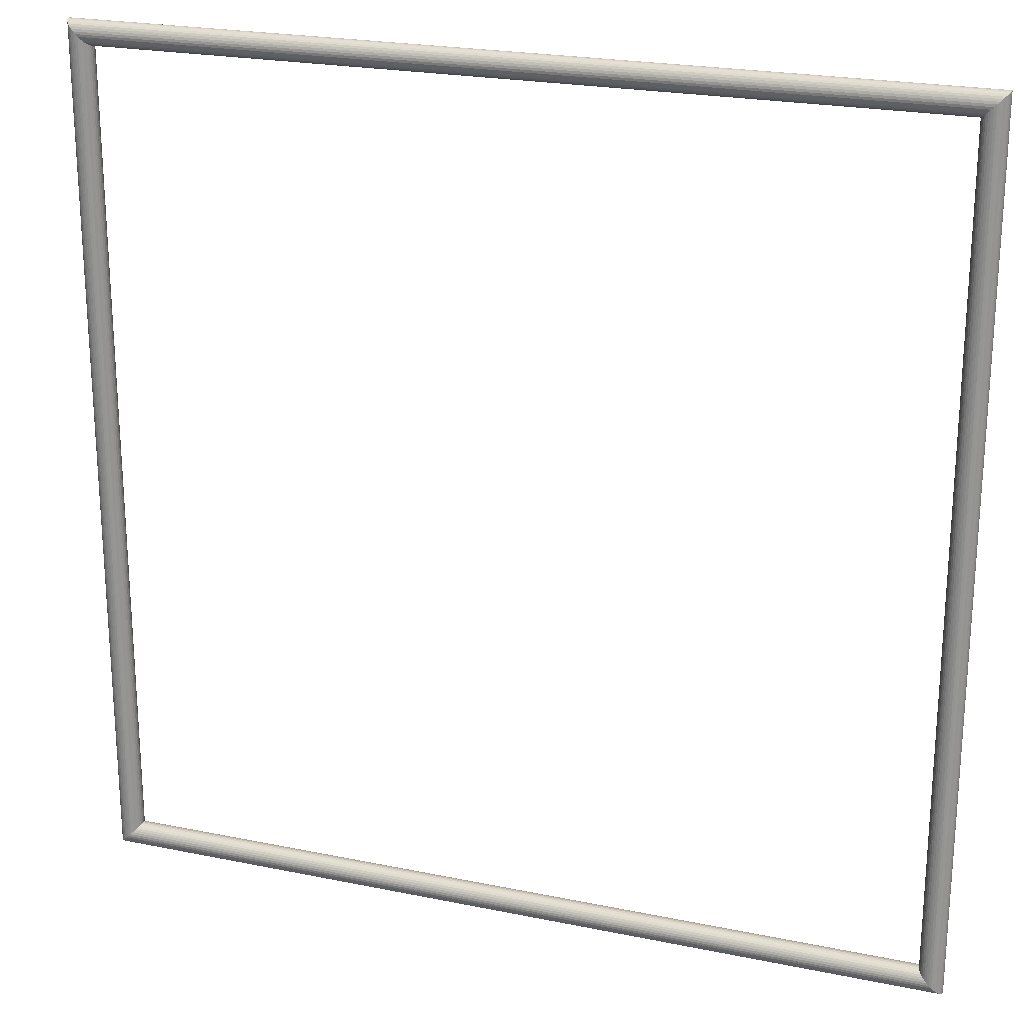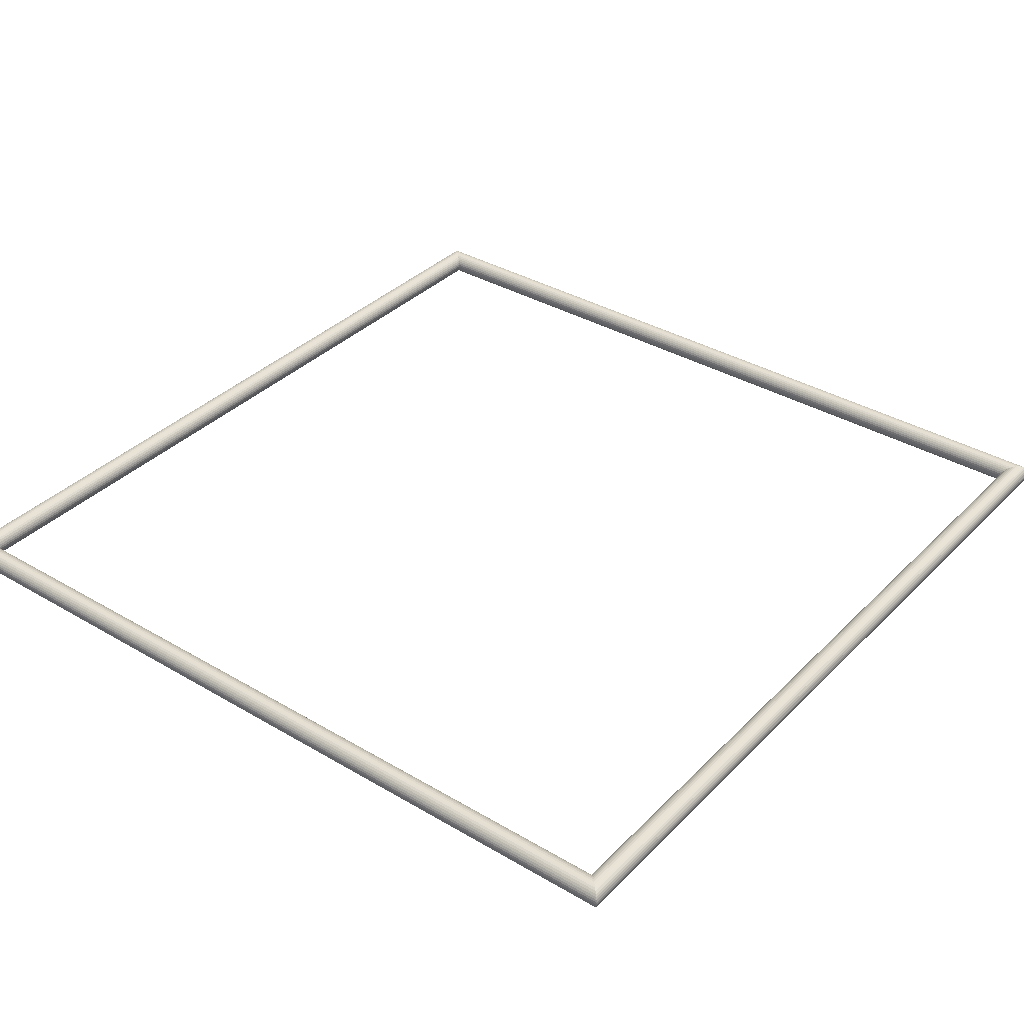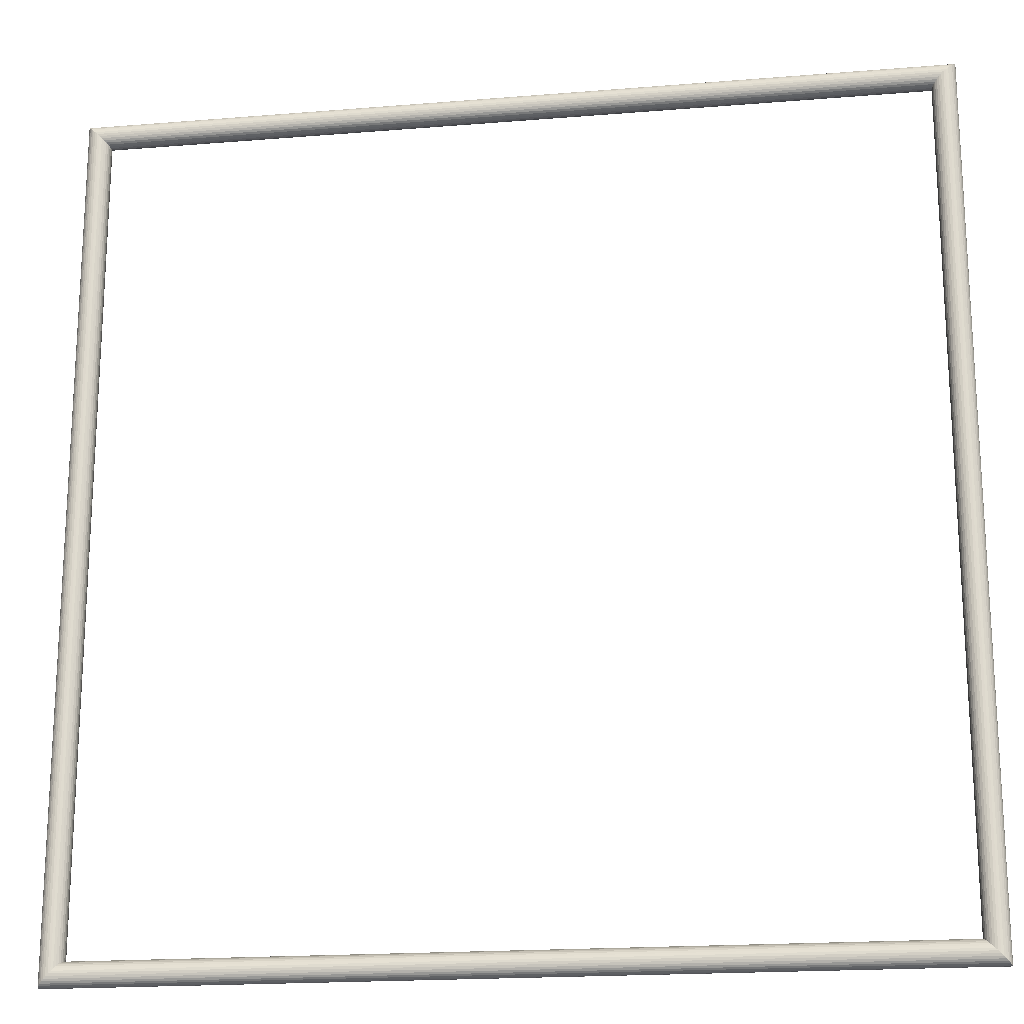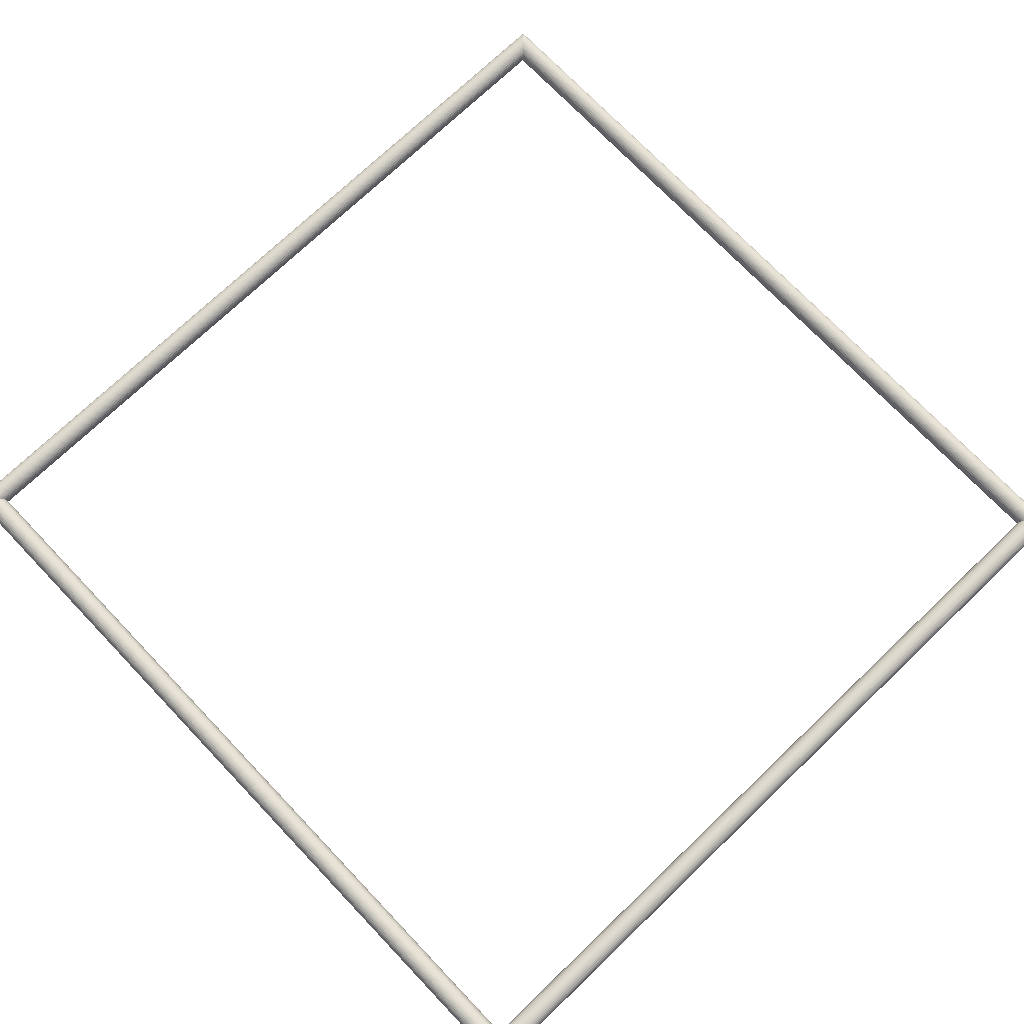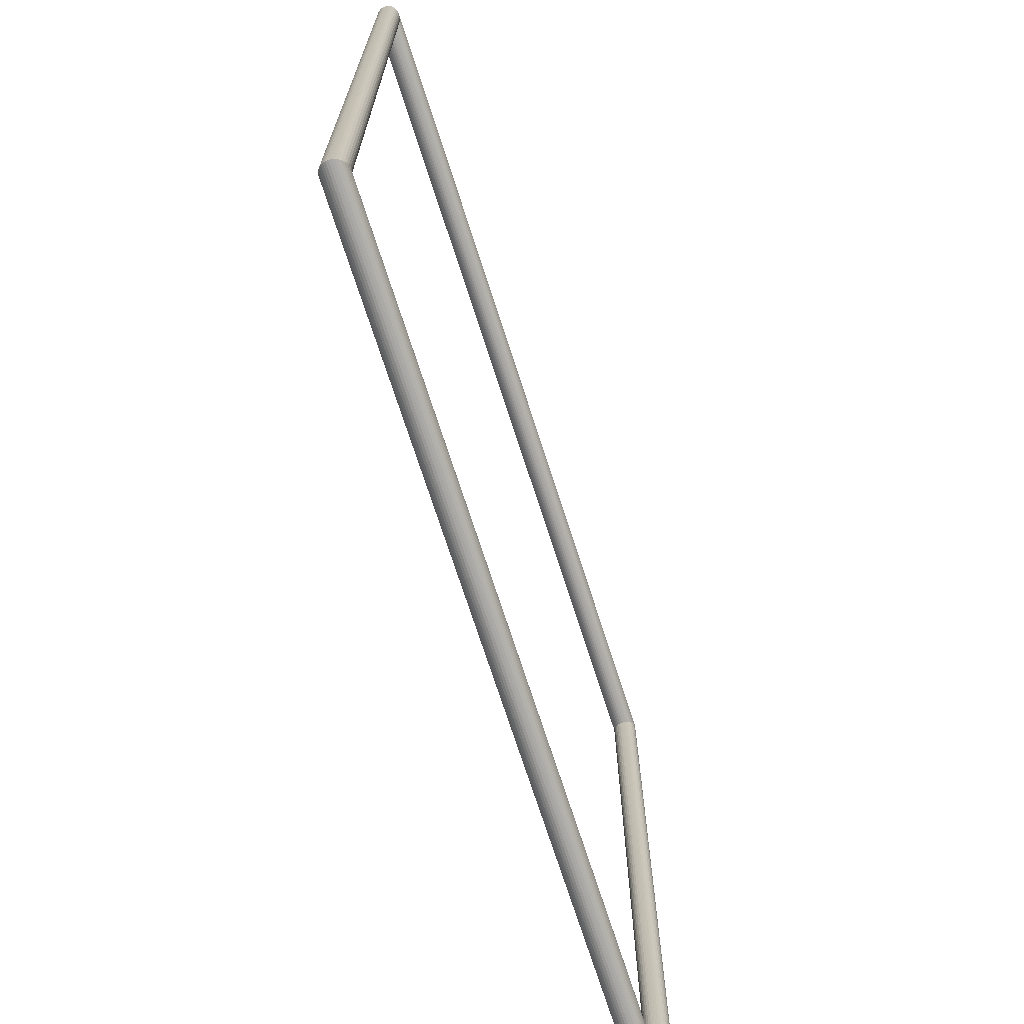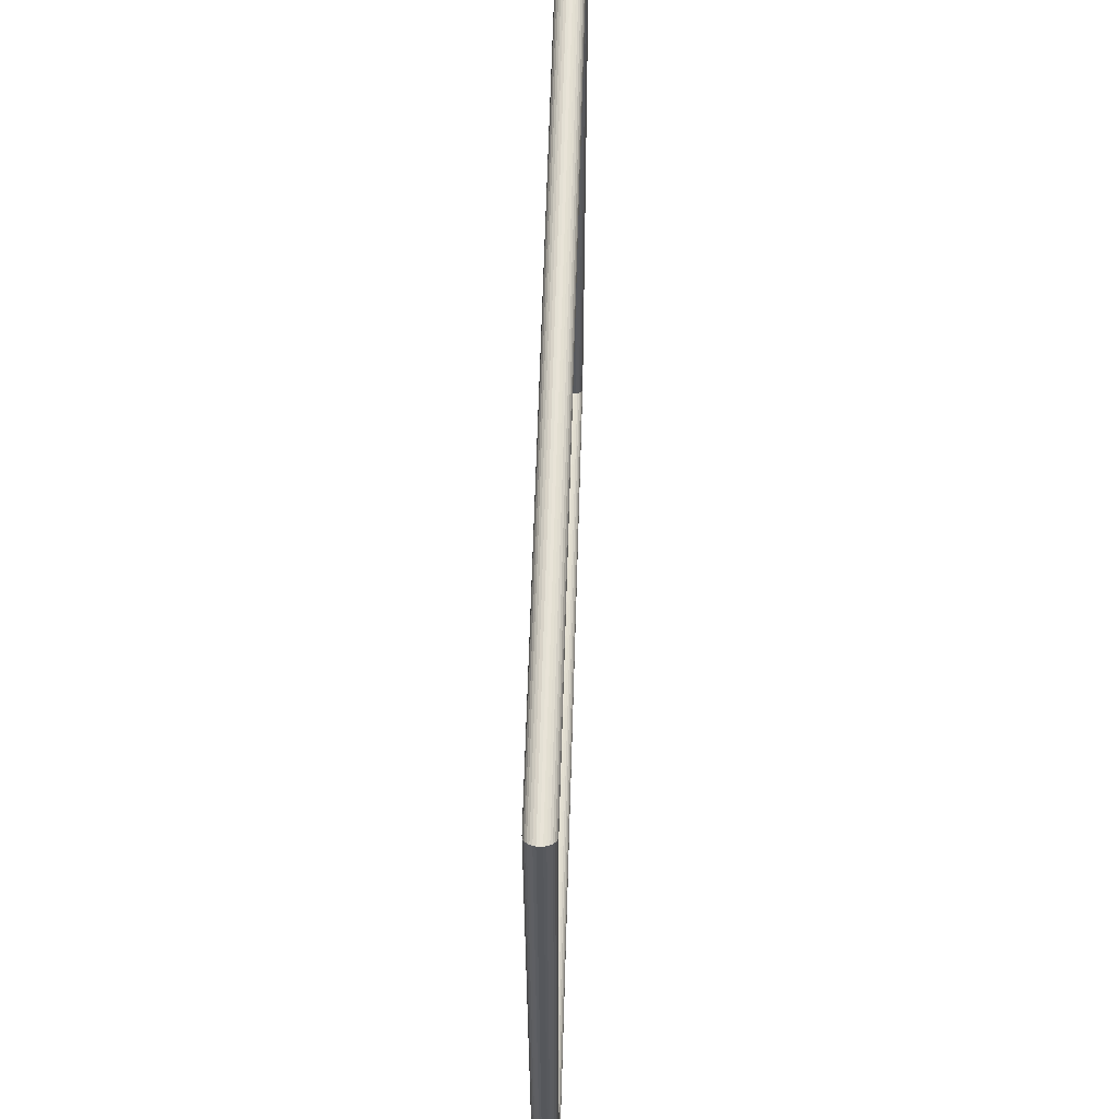
<metadata>
{"format":"obj","ext":"obj","renderer":"f3d","projection":"perspective","resolution":1024,"background":"white","views":[{"elev":22.7,"azim":-160.5,"up":"+Z"},{"elev":35.9,"azim":37.8,"up":"+Y"},{"elev":-19.0,"azim":8.8,"up":"+Z"},{"elev":73.5,"azim":-43.7,"up":"+Y"},{"elev":-71.5,"azim":107.8,"up":"+Z"},{"elev":62.6,"azim":-88.3,"up":"+Z"}]}
</metadata>
<code>
o startingGate
v -0.7039 0.01962 0.7039
v 0.7039 0.01962 0.7039
v -0.7 0.02 0.7
v 0.7 0.02 0.7
v -0.6961 0.01962 0.6961
v 0.6961 0.01962 0.6961
v -0.6923 0.01848 0.6923
v 0.6923 0.01848 0.6923
v -0.6889 0.01663 0.6889
v 0.6889 0.01663 0.6889
v -0.6859 0.01414 0.6859
v 0.6859 0.01414 0.6859
v -0.6834 0.01111 0.6834
v 0.6834 0.01111 0.6834
v -0.6815 0.007654 0.6815
v 0.6815 0.007654 0.6815
v -0.6804 0.003902 0.6804
v 0.6804 0.003902 0.6804
v -0.68 0 0.68
v 0.68 -0 0.68
v -0.6804 -0.003902 0.6804
v 0.6804 -0.003902 0.6804
v -0.6815 -0.007654 0.6815
v 0.6815 -0.007654 0.6815
v -0.6834 -0.01111 0.6834
v 0.6834 -0.01111 0.6834
v -0.6859 -0.01414 0.6859
v 0.6859 -0.01414 0.6859
v -0.6889 -0.01663 0.6889
v 0.6889 -0.01663 0.6889
v -0.6923 -0.01848 0.6923
v 0.6923 -0.01848 0.6923
v -0.6961 -0.01962 0.6961
v 0.6961 -0.01962 0.6961
v -0.7 -0.02 0.7
v 0.7 -0.02 0.7
v -0.7039 -0.01962 0.7039
v 0.7039 -0.01962 0.7039
v -0.7077 -0.01848 0.7077
v 0.7077 -0.01848 0.7077
v -0.7111 -0.01663 0.7111
v 0.7111 -0.01663 0.7111
v -0.7141 -0.01414 0.7141
v 0.7141 -0.01414 0.7141
v -0.7166 -0.01111 0.7166
v 0.7166 -0.01111 0.7166
v -0.7185 -0.007654 0.7185
v 0.7185 -0.007654 0.7185
v -0.7196 -0.003902 0.7196
v 0.7196 -0.003902 0.7196
v -0.72 0 0.72
v 0.72 0 0.72
v -0.7196 0.003902 0.7196
v 0.7196 0.003902 0.7196
v -0.7185 0.007654 0.7185
v 0.7185 0.007654 0.7185
v -0.7166 0.01111 0.7166
v 0.7166 0.01111 0.7166
v -0.7141 0.01414 0.7141
v 0.7141 0.01414 0.7141
v -0.7111 0.01663 0.7111
v 0.7111 0.01663 0.7111
v -0.7077 0.01848 0.7077
v 0.7077 0.01848 0.7077
v 0.7039 0.01962 -0.7039
v 0.7 0.02 -0.7
v 0.6961 0.01962 -0.6961
v 0.6923 0.01848 -0.6923
v 0.6889 0.01663 -0.6889
v 0.6859 0.01414 -0.6859
v 0.6834 0.01111 -0.6834
v 0.6815 0.007654 -0.6815
v 0.6804 0.003902 -0.6804
v 0.68 -0 -0.68
v 0.6804 -0.003902 -0.6804
v 0.6815 -0.007654 -0.6815
v 0.6834 -0.01111 -0.6834
v 0.6859 -0.01414 -0.6859
v 0.6889 -0.01663 -0.6889
v 0.6923 -0.01848 -0.6923
v 0.6961 -0.01962 -0.6961
v 0.7 -0.02 -0.7
v 0.7039 -0.01962 -0.7039
v 0.7077 -0.01848 -0.7077
v 0.7111 -0.01663 -0.7111
v 0.7141 -0.01414 -0.7141
v 0.7166 -0.01111 -0.7166
v 0.7185 -0.007654 -0.7185
v 0.7196 -0.003902 -0.7196
v 0.72 0 -0.72
v 0.7196 0.003902 -0.7196
v 0.7185 0.007654 -0.7185
v 0.7166 0.01111 -0.7166
v 0.7141 0.01414 -0.7141
v 0.7111 0.01663 -0.7111
v 0.7077 0.01848 -0.7077
v -0.7039 0.01962 -0.7039
v -0.7 0.02 -0.7
v -0.6961 0.01962 -0.6961
v -0.6923 0.01848 -0.6923
v -0.6889 0.01663 -0.6889
v -0.6859 0.01414 -0.6859
v -0.6834 0.01111 -0.6834
v -0.6815 0.007654 -0.6815
v -0.6804 0.003902 -0.6804
v -0.68 -0 -0.68
v -0.6804 -0.003902 -0.6804
v -0.6815 -0.007654 -0.6815
v -0.6834 -0.01111 -0.6834
v -0.6859 -0.01414 -0.6859
v -0.6889 -0.01663 -0.6889
v -0.6923 -0.01848 -0.6923
v -0.6961 -0.01962 -0.6961
v -0.7 -0.02 -0.7
v -0.7039 -0.01962 -0.7039
v -0.7077 -0.01848 -0.7077
v -0.7111 -0.01663 -0.7111
v -0.7141 -0.01414 -0.7141
v -0.7166 -0.01111 -0.7166
v -0.7185 -0.007654 -0.7185
v -0.7196 -0.003902 -0.7196
v -0.72 0 -0.72
v -0.7196 0.003902 -0.7196
v -0.7185 0.007654 -0.7185
v -0.7166 0.01111 -0.7166
v -0.7141 0.01414 -0.7141
v -0.7111 0.01663 -0.7111
v -0.7077 0.01848 -0.7077
f 1 2 3
f 3 2 4
f 3 4 5
f 5 4 6
f 5 6 7
f 7 6 8
f 7 8 9
f 9 8 10
f 9 10 11
f 11 10 12
f 11 12 13
f 13 12 14
f 13 14 15
f 15 14 16
f 15 16 17
f 17 16 18
f 17 18 19
f 19 18 20
f 19 20 21
f 21 20 22
f 21 22 23
f 23 22 24
f 23 24 25
f 25 24 26
f 25 26 27
f 27 26 28
f 27 28 29
f 29 28 30
f 29 30 31
f 31 30 32
f 31 32 33
f 33 32 34
f 33 34 35
f 35 34 36
f 35 36 37
f 37 36 38
f 37 38 39
f 39 38 40
f 39 40 41
f 41 40 42
f 41 42 43
f 43 42 44
f 43 44 45
f 45 44 46
f 45 46 47
f 47 46 48
f 47 48 49
f 49 48 50
f 49 50 51
f 51 50 52
f 51 52 53
f 53 52 54
f 53 54 55
f 55 54 56
f 55 56 57
f 57 56 58
f 57 58 59
f 59 58 60
f 59 60 61
f 61 60 62
f 61 62 63
f 63 62 64
f 63 64 1
f 1 64 2
f 2 65 4
f 4 65 66
f 4 66 6
f 6 66 67
f 6 67 8
f 8 67 68
f 8 68 10
f 10 68 69
f 10 69 12
f 12 69 70
f 12 70 14
f 14 70 71
f 14 71 16
f 16 71 72
f 16 72 18
f 18 72 73
f 18 73 20
f 20 73 74
f 20 74 22
f 22 74 75
f 22 75 24
f 24 75 76
f 24 76 26
f 26 76 77
f 26 77 28
f 28 77 78
f 28 78 30
f 30 78 79
f 30 79 32
f 32 79 80
f 32 80 34
f 34 80 81
f 34 81 36
f 36 81 82
f 36 82 38
f 38 82 83
f 38 83 40
f 40 83 84
f 40 84 42
f 42 84 85
f 42 85 44
f 44 85 86
f 44 86 46
f 46 86 87
f 46 87 48
f 48 87 88
f 48 88 50
f 50 88 89
f 50 89 52
f 52 89 90
f 52 90 54
f 54 90 91
f 54 91 56
f 56 91 92
f 56 92 58
f 58 92 93
f 58 93 60
f 60 93 94
f 60 94 62
f 62 94 95
f 62 95 64
f 64 95 96
f 64 96 2
f 2 96 65
f 65 97 66
f 66 97 98
f 66 98 67
f 67 98 99
f 67 99 68
f 68 99 100
f 68 100 69
f 69 100 101
f 69 101 70
f 70 101 102
f 70 102 71
f 71 102 103
f 71 103 72
f 72 103 104
f 72 104 73
f 73 104 105
f 73 105 74
f 74 105 106
f 74 106 75
f 75 106 107
f 75 107 76
f 76 107 108
f 76 108 77
f 77 108 109
f 77 109 78
f 78 109 110
f 78 110 79
f 79 110 111
f 79 111 80
f 80 111 112
f 80 112 81
f 81 112 113
f 81 113 82
f 82 113 114
f 82 114 83
f 83 114 115
f 83 115 84
f 84 115 116
f 84 116 85
f 85 116 117
f 85 117 86
f 86 117 118
f 86 118 87
f 87 118 119
f 87 119 88
f 88 119 120
f 88 120 89
f 89 120 121
f 89 121 90
f 90 121 122
f 90 122 91
f 91 122 123
f 91 123 92
f 92 123 124
f 92 124 93
f 93 124 125
f 93 125 94
f 94 125 126
f 94 126 95
f 95 126 127
f 95 127 96
f 96 127 128
f 96 128 65
f 65 128 97
f 97 1 98
f 98 1 3
f 98 3 99
f 99 3 5
f 99 5 100
f 100 5 7
f 100 7 101
f 101 7 9
f 101 9 102
f 102 9 11
f 102 11 103
f 103 11 13
f 103 13 104
f 104 13 15
f 104 15 105
f 105 15 17
f 105 17 106
f 106 17 19
f 106 19 107
f 107 19 21
f 107 21 108
f 108 21 23
f 108 23 109
f 109 23 25
f 109 25 110
f 110 25 27
f 110 27 111
f 111 27 29
f 111 29 112
f 112 29 31
f 112 31 113
f 113 31 33
f 113 33 114
f 114 33 35
f 114 35 115
f 115 35 37
f 115 37 116
f 116 37 39
f 116 39 117
f 117 39 41
f 117 41 118
f 118 41 43
f 118 43 119
f 119 43 45
f 119 45 120
f 120 45 47
f 120 47 121
f 121 47 49
f 121 49 122
f 122 49 51
f 122 51 123
f 123 51 53
f 123 53 124
f 124 53 55
f 124 55 125
f 125 55 57
f 125 57 126
f 126 57 59
f 126 59 127
f 127 59 61
f 127 61 128
f 128 61 63
f 128 63 97
f 97 63 1

</code>
